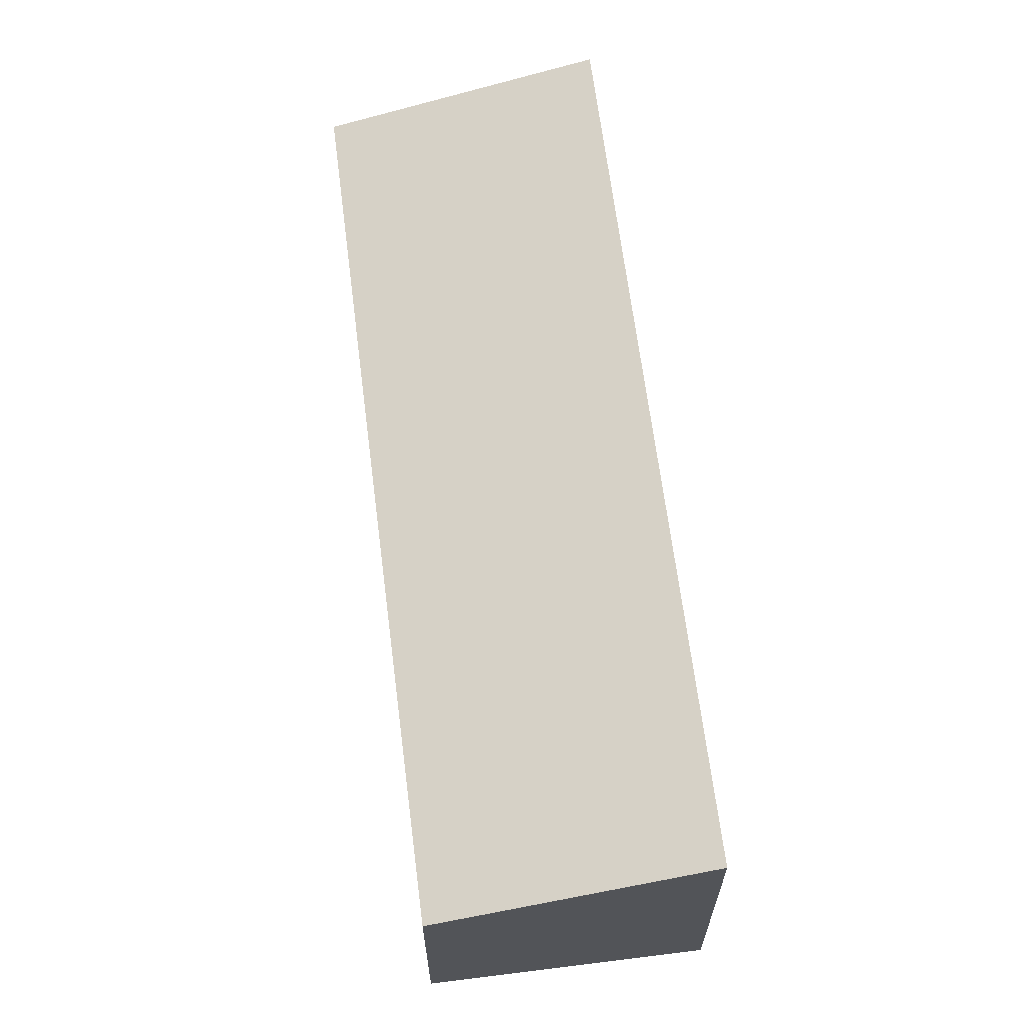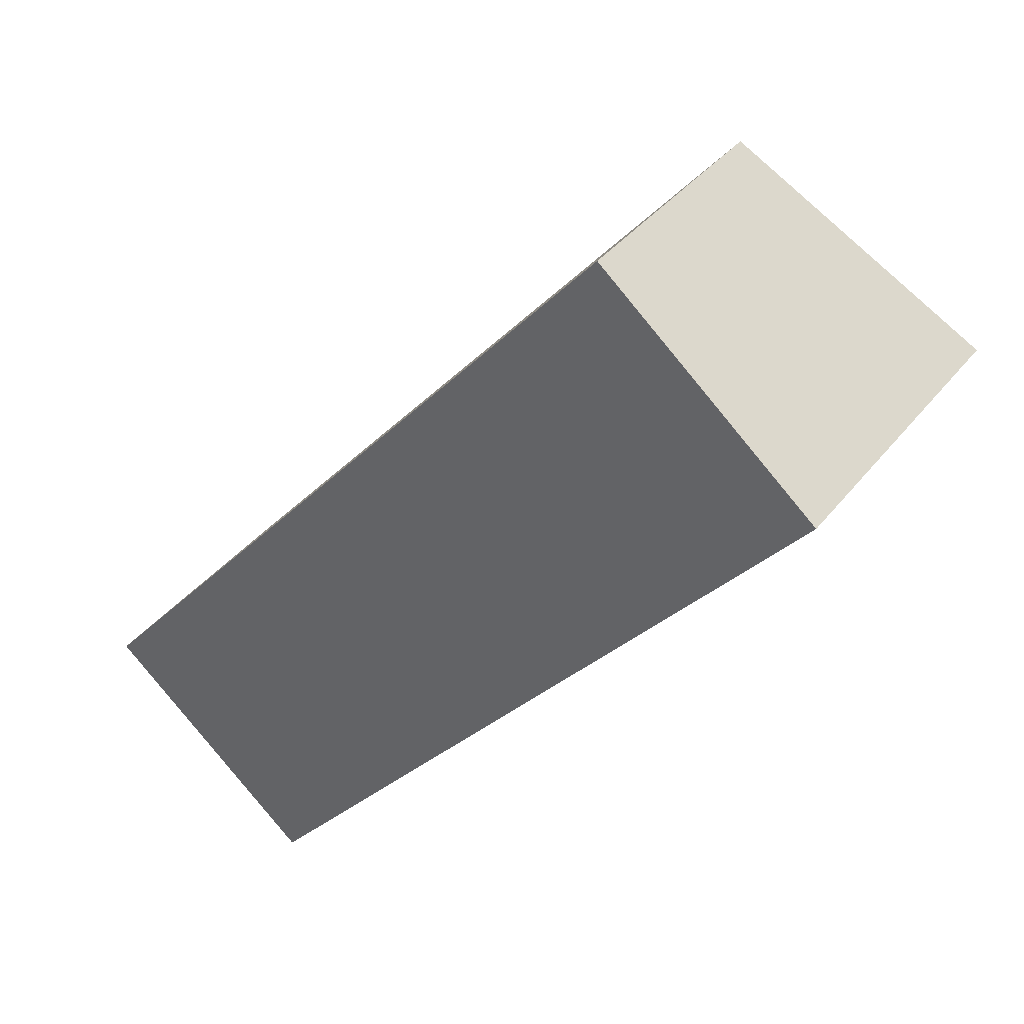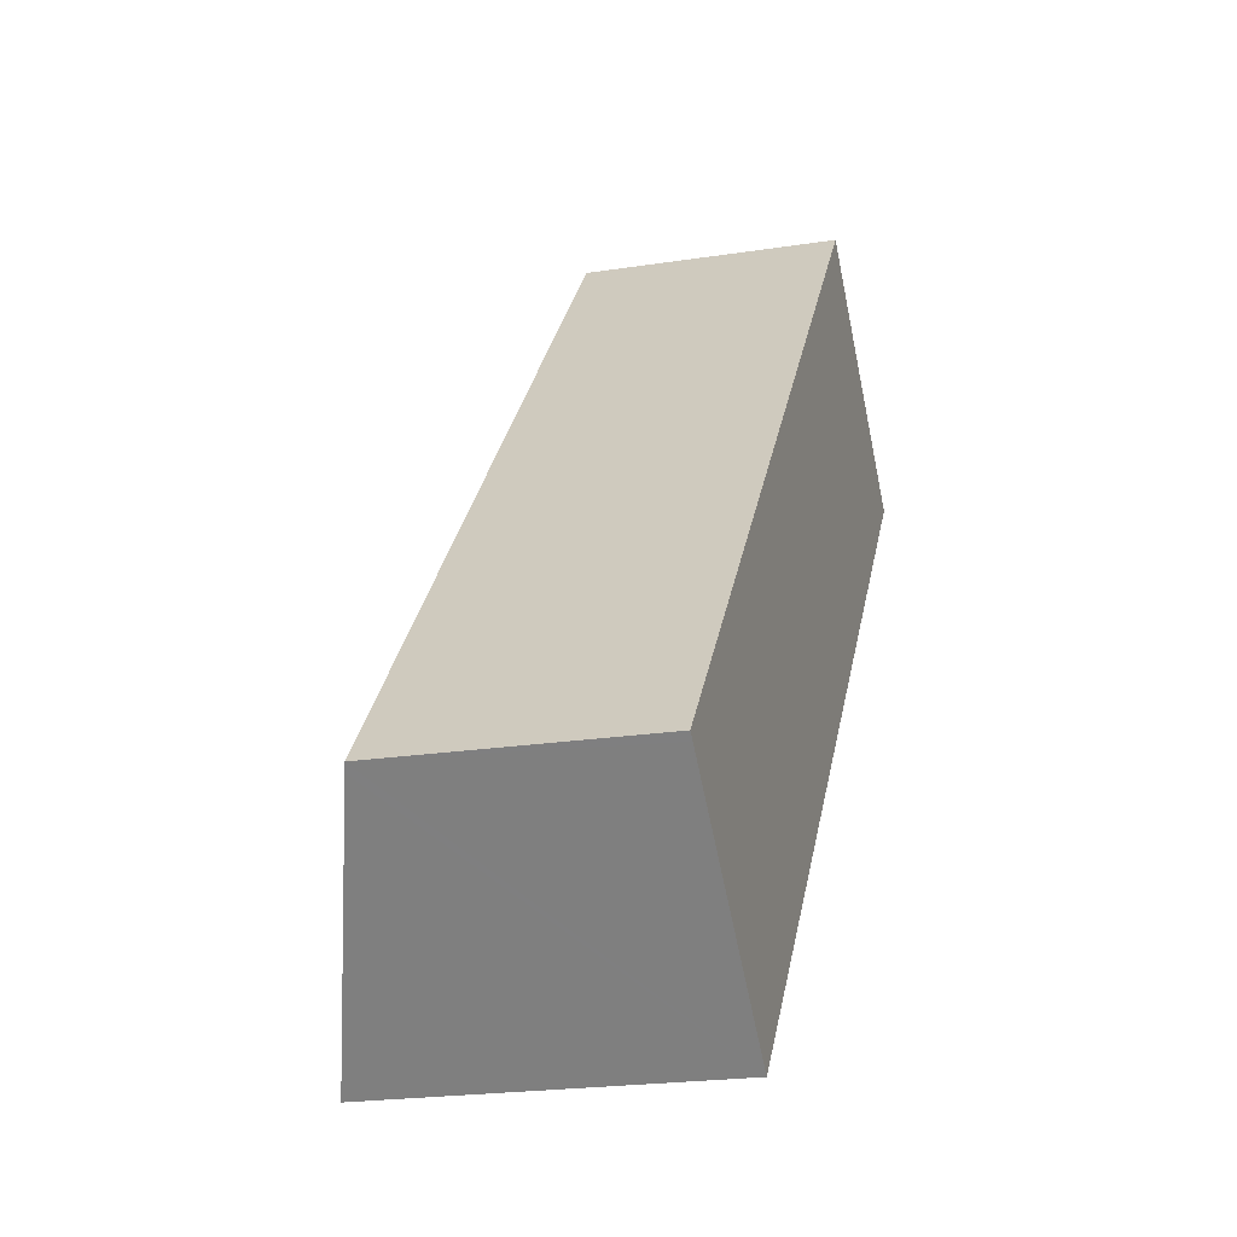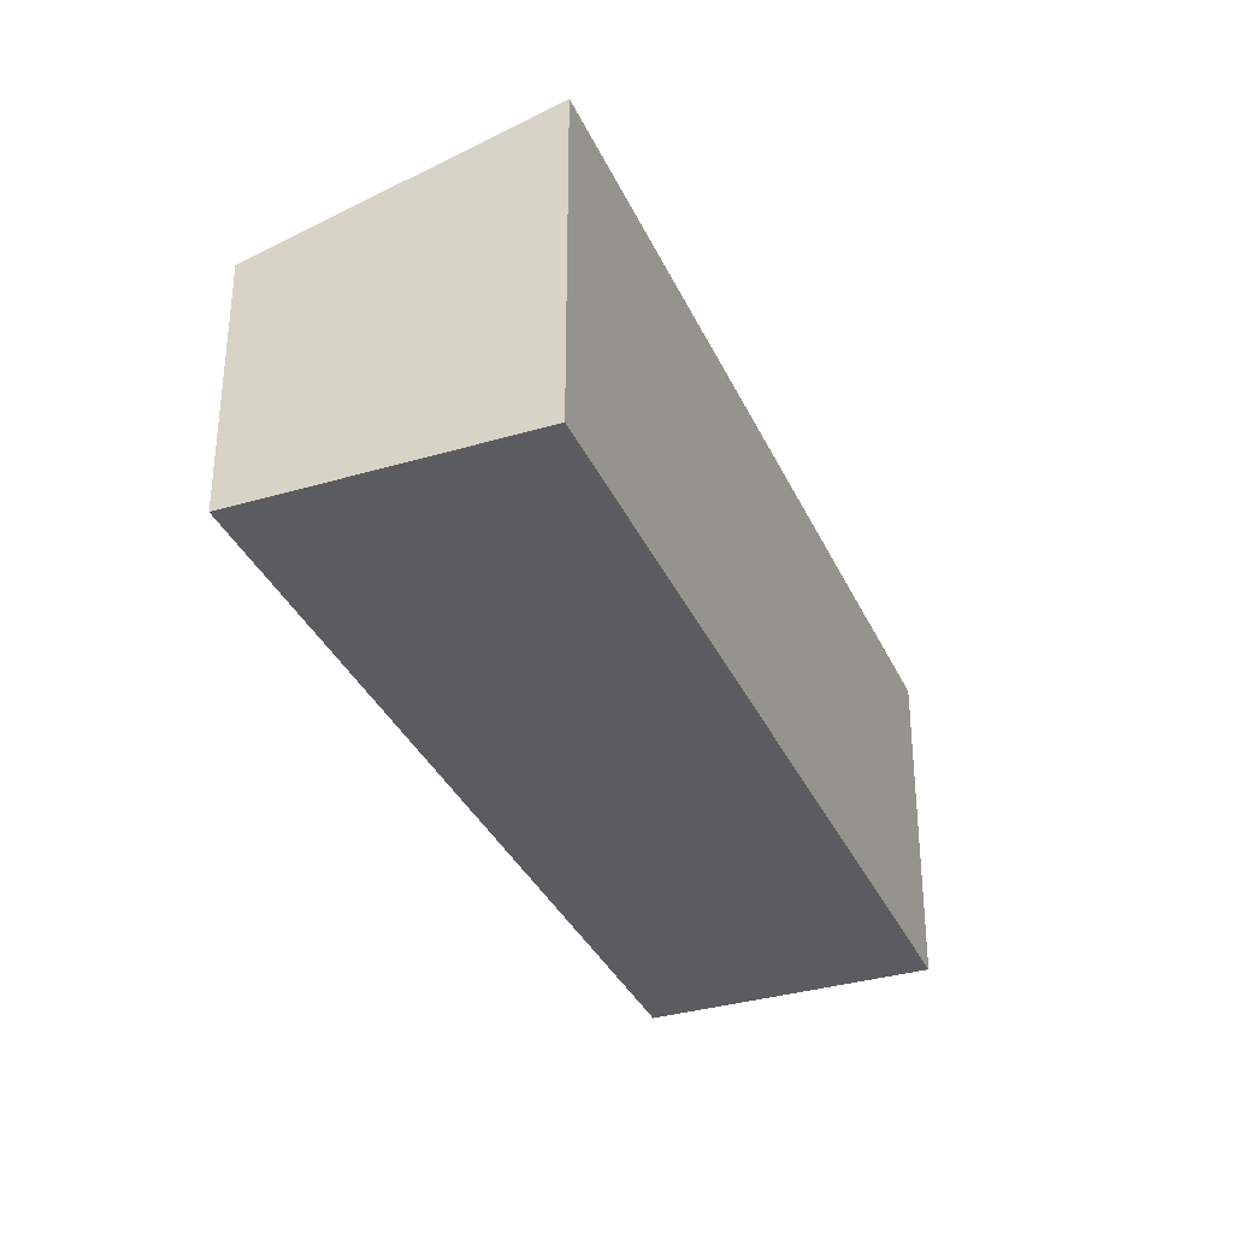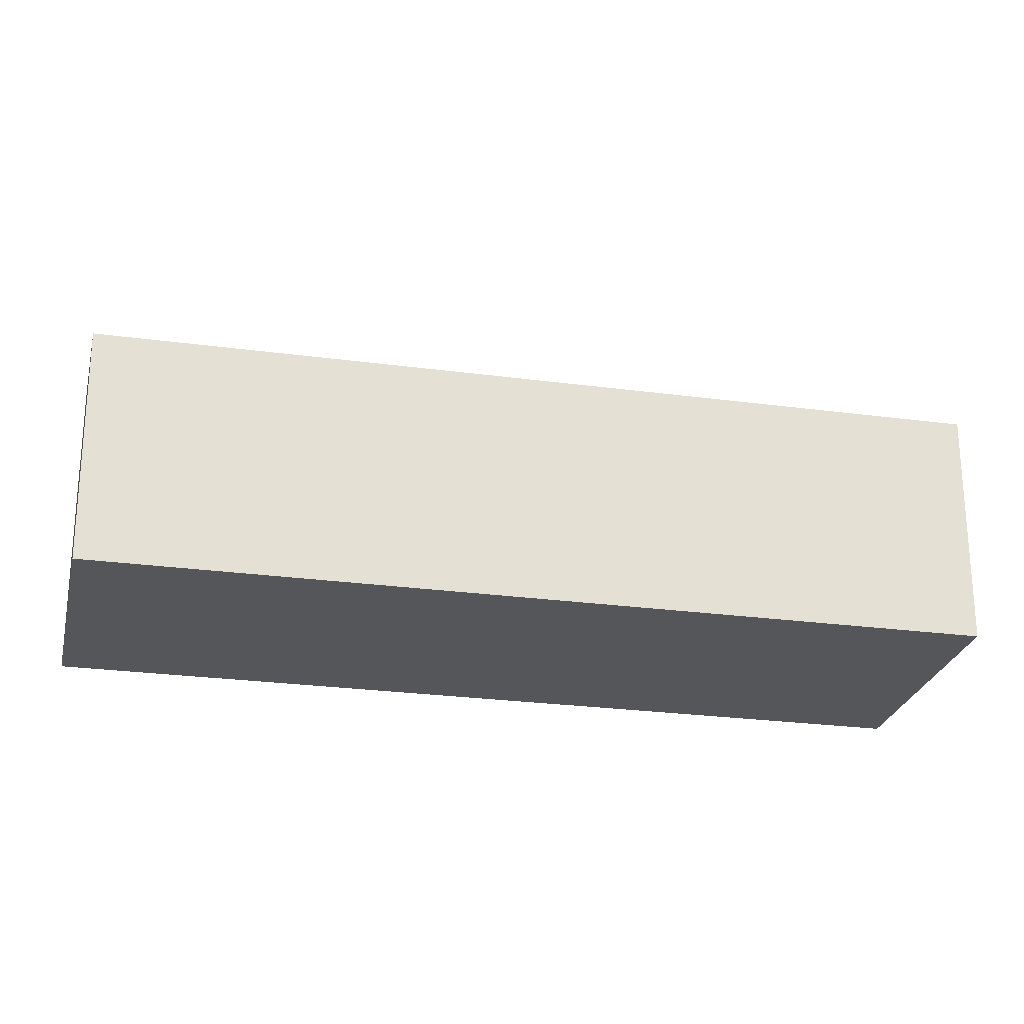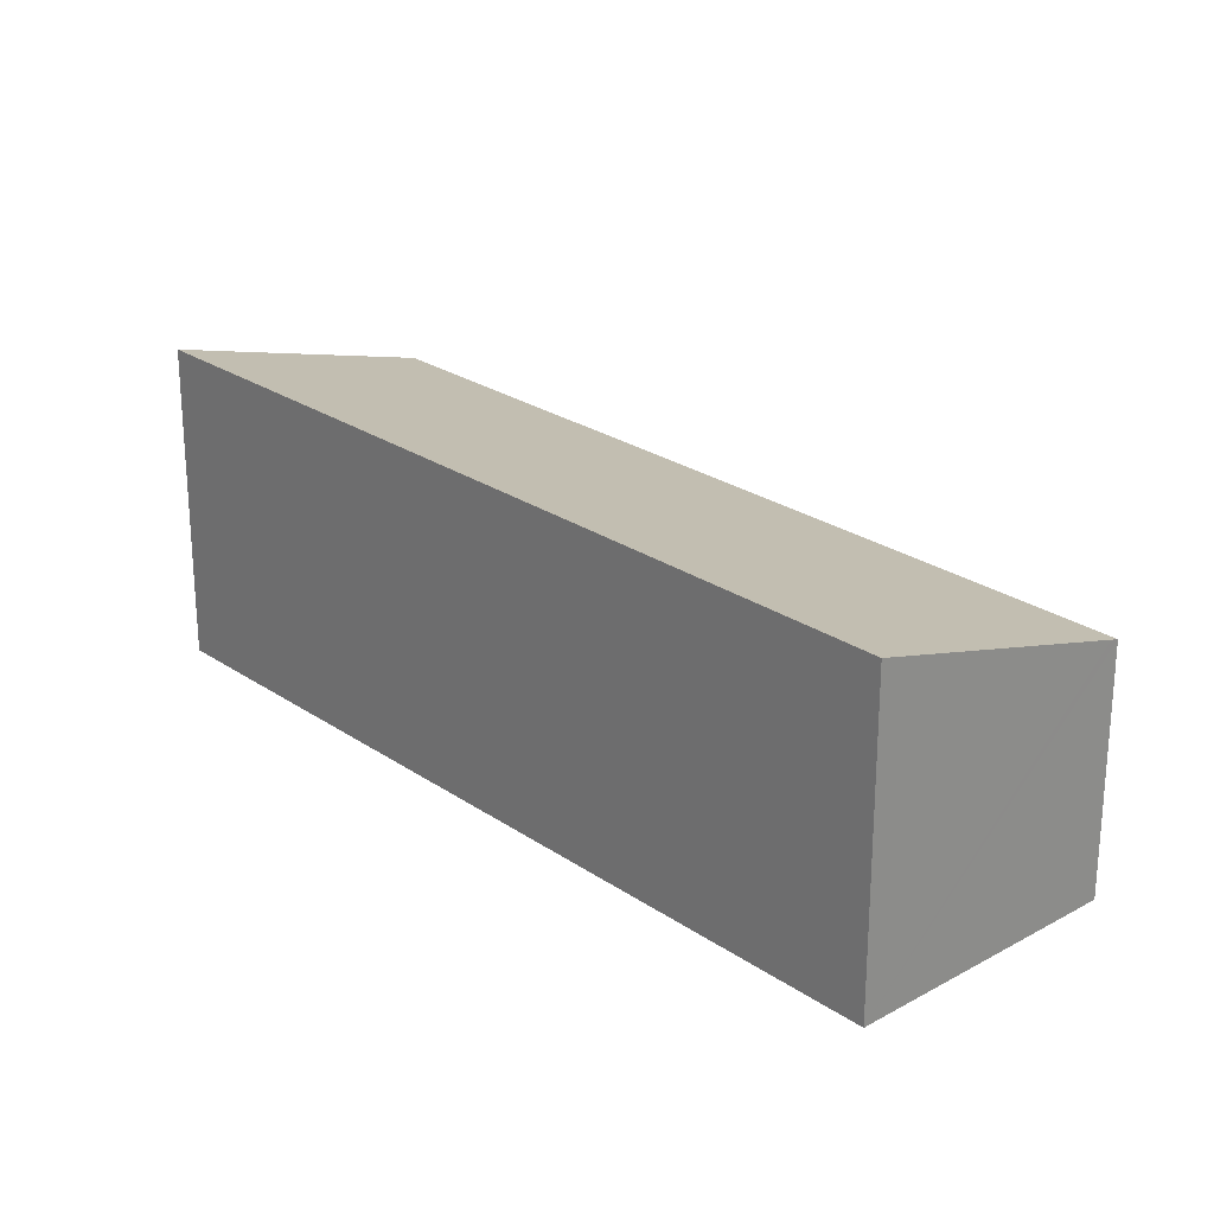
<metadata>
{"format":"obj","ext":"obj","renderer":"f3d","projection":"perspective","resolution":1024,"background":"white","views":[{"elev":65.5,"azim":33.4,"up":"+Y"},{"elev":37.3,"azim":33.1,"up":"+Z"},{"elev":-21.8,"azim":-74.7,"up":"+Z"},{"elev":-34.5,"azim":62.4,"up":"+Y"},{"elev":-25.2,"azim":-61.8,"up":"+Y"},{"elev":24.9,"azim":178.4,"up":"+Y"}]}
</metadata>
<code>
v  2.13 3.143 -1.824
v  5.814 2.391 6.787
v  7.944 3.143 4.963
v  2.596 2.391 3.031
v  0 2.391 1.464e-16
v  0.065 2.414 -0.056
v  7.944 -3.039e-16 4.963
v  5.814 -4.156e-16 6.787
v  2.13 1.117e-16 -1.824
v  0.065 3.429e-18 -0.056
v  0 0 0
v  2.596 -1.856e-16 3.031
g defaultobject
f 1 2 3
f 2 1 4
f 4 1 5
f 5 1 6
f 2 7 3
f 7 2 8
f 7 1 3
f 1 7 9
f 9 6 1
f 6 9 5
f 5 9 10
f 5 10 11
f 11 4 5
f 4 11 12
f 4 12 2
f 2 12 8
f 8 9 7
f 9 8 12
f 9 12 11
f 9 11 10

</code>
